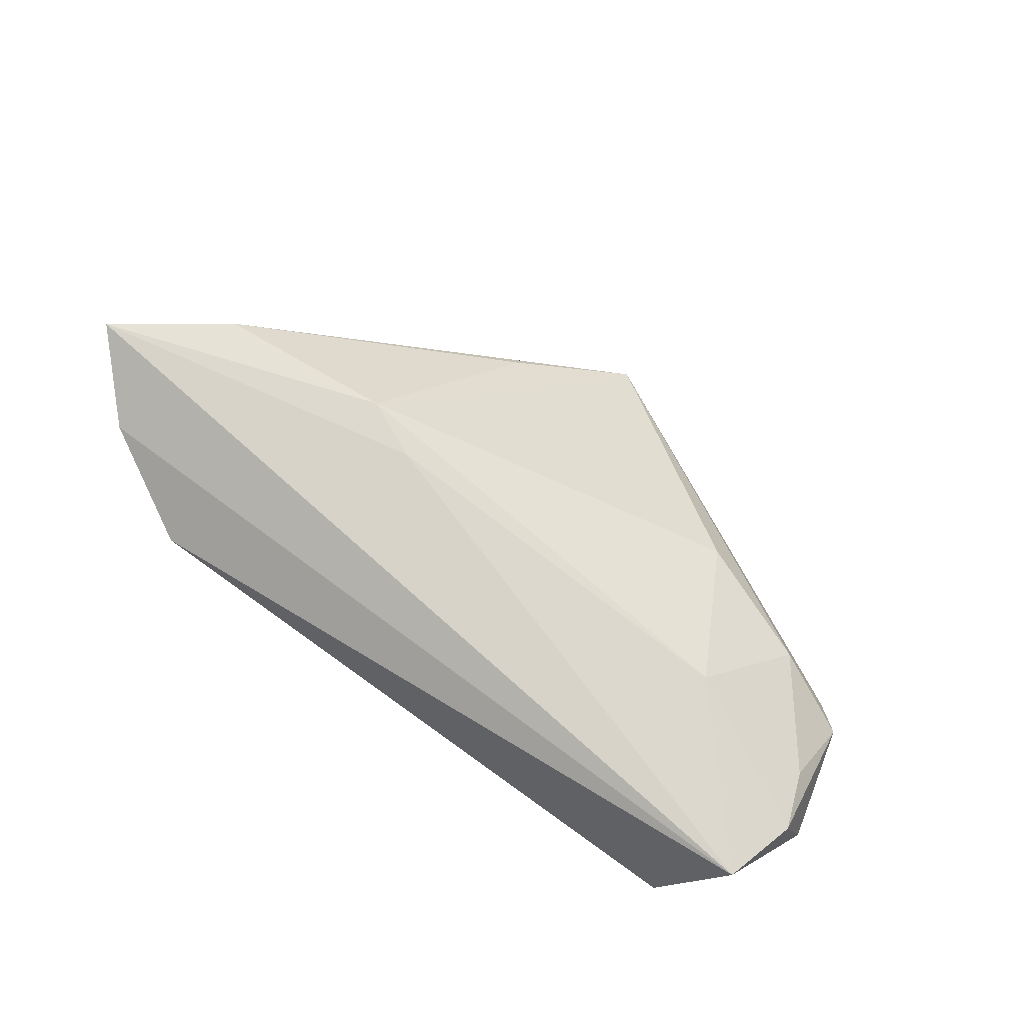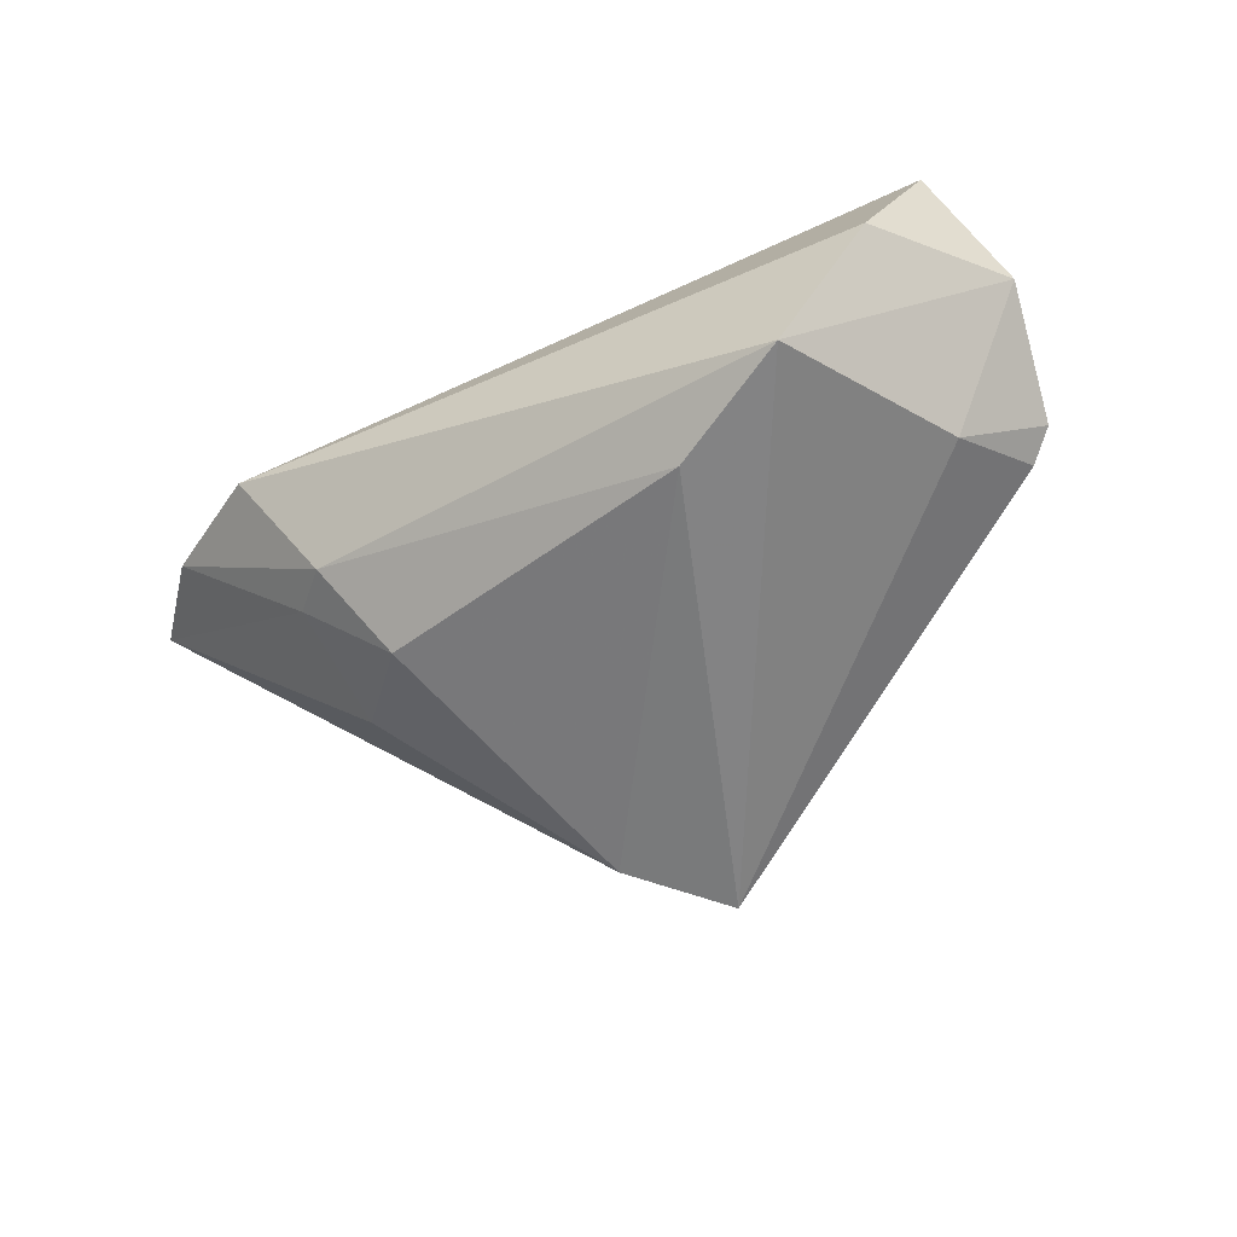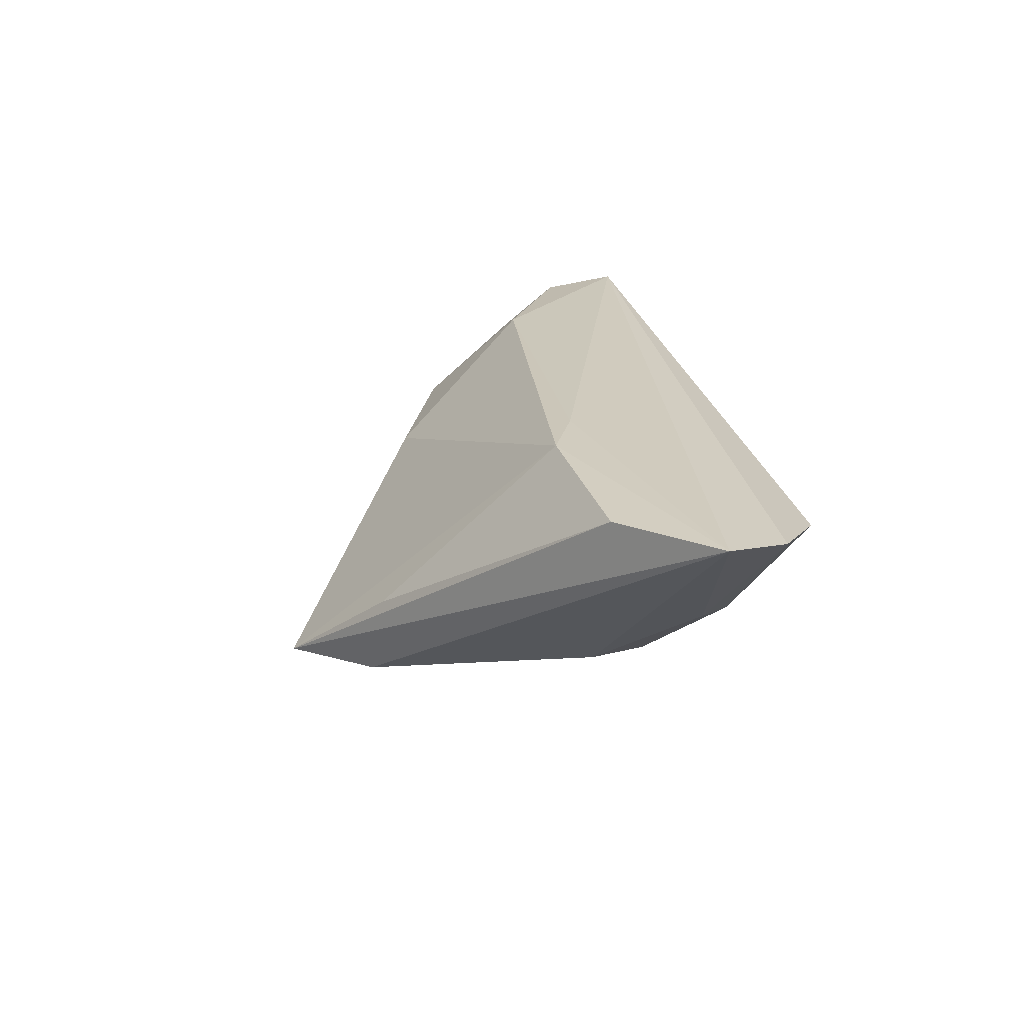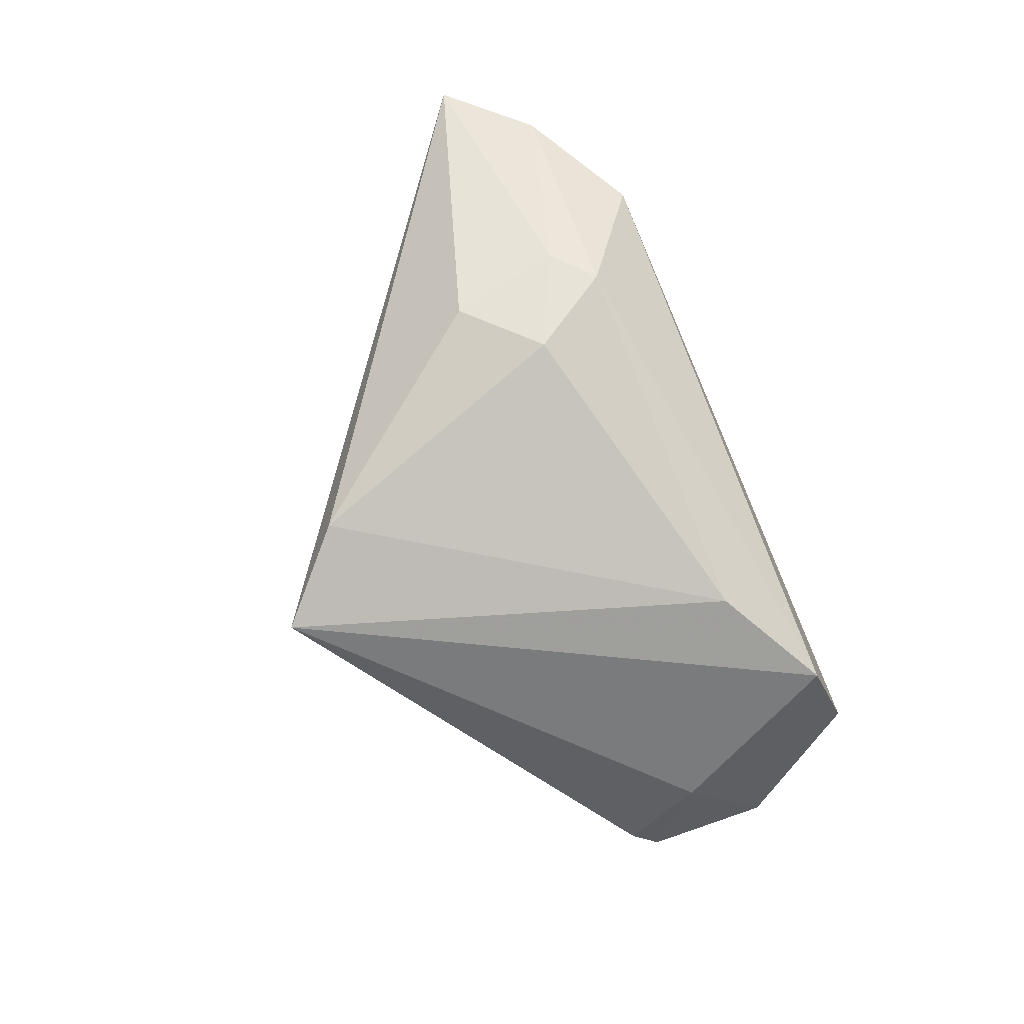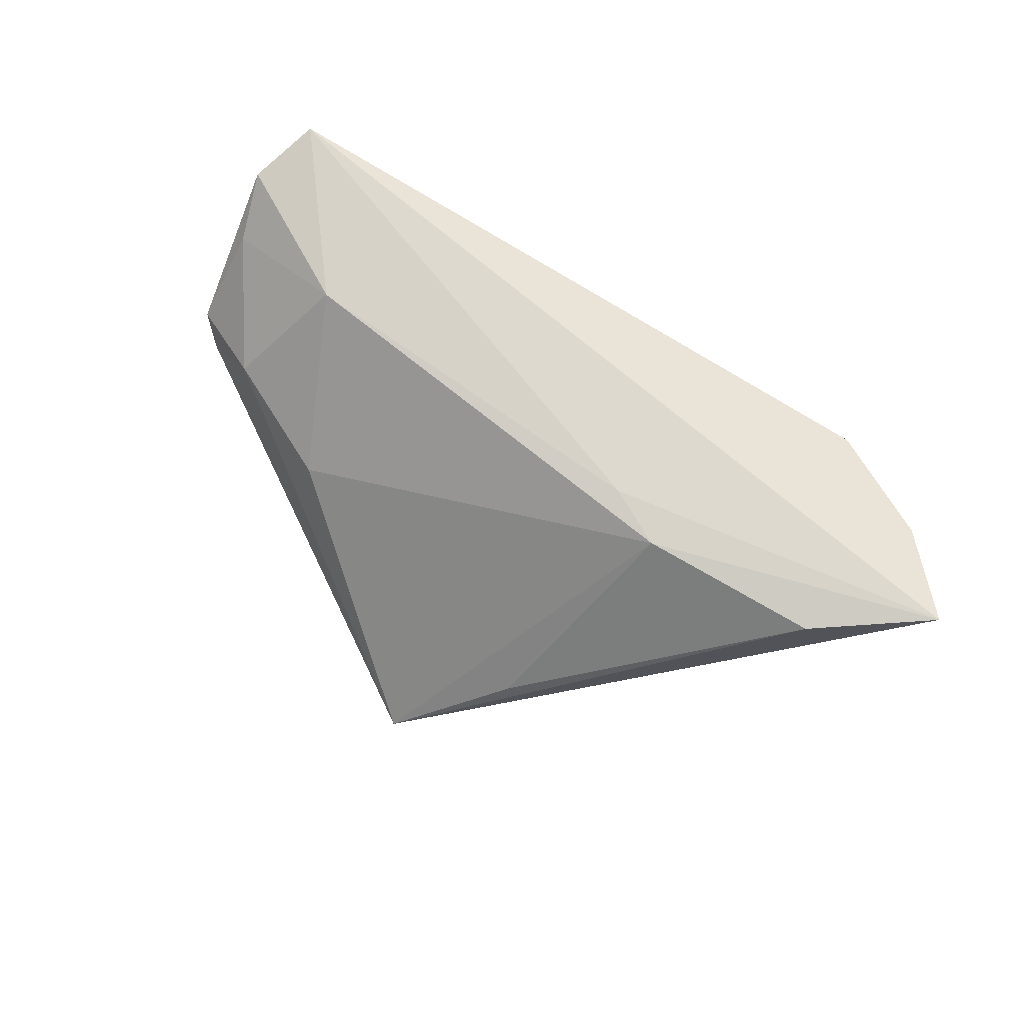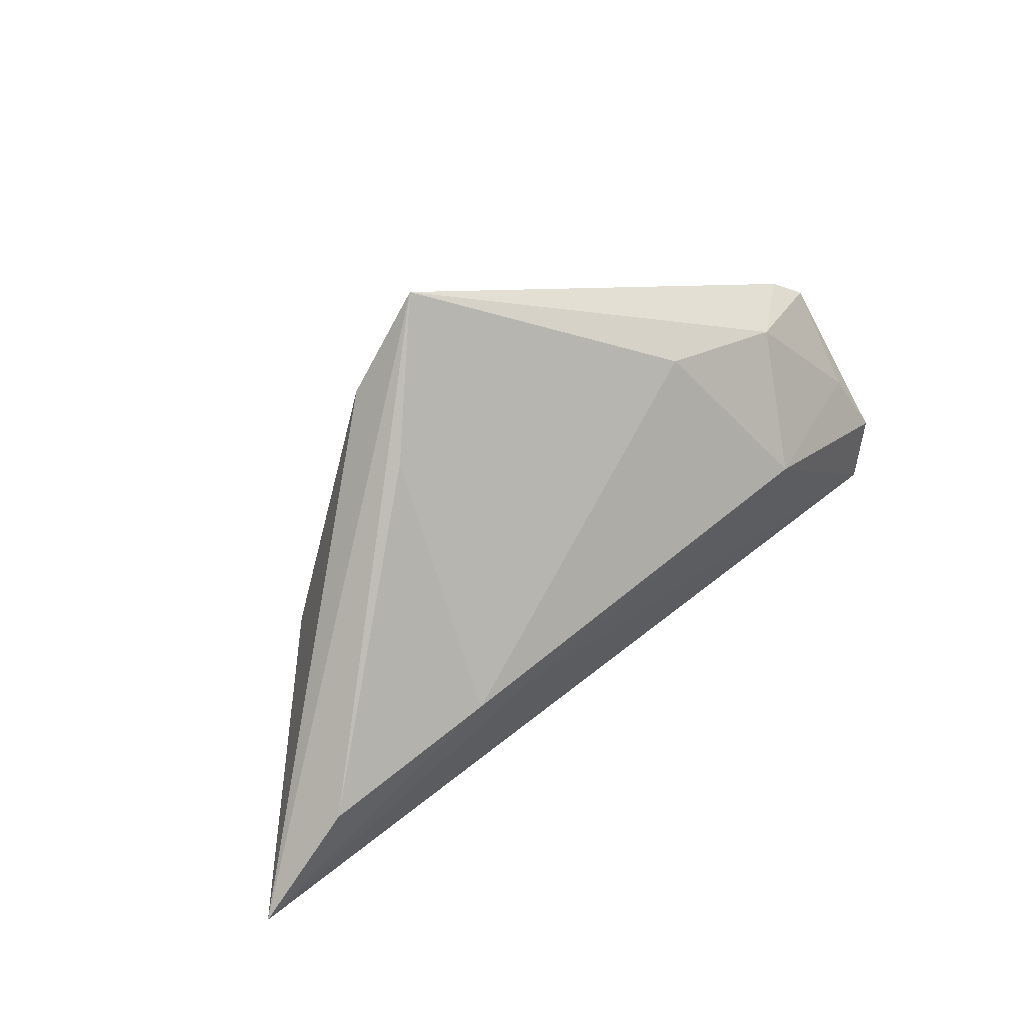
<metadata>
{"format":"obj","ext":"obj","renderer":"f3d","projection":"perspective","resolution":1024,"background":"white","views":[{"elev":76.4,"azim":35.0,"up":"+Z"},{"elev":-59.5,"azim":27.2,"up":"+Z"},{"elev":23.3,"azim":-100.9,"up":"+Z"},{"elev":-78.3,"azim":-66.9,"up":"+Z"},{"elev":71.5,"azim":-145.9,"up":"+Z"},{"elev":61.6,"azim":-41.2,"up":"+Y"}]}
</metadata>
<code>
v 0.02279 0.02215 0.001106
v 0.0504 -0.0003738 0.01116
v -0.0403 -0.01069 -0.003972
v -0.0209 0.00415 0.0189
v -0.02965 -0.005086 -0.01371
v -0.03854 0.004444 -0.009861
v 0.03006 -0.02307 -0.01876
v 0.05203 0.009604 -0.0006039
v -0.02903 0.007951 0.01849
v 0.03195 0.0022 0.01755
v 0.04982 -0.01848 0.0189
v 0.04251 0.000898 -0.01102
v 0.01393 -0.01495 -0.02042
v -0.03491 -0.01586 -0.005709
v -0.04344 -0.02451 0.009984
v -0.05353 0.006105 0.01737
v 0.05536 -0.007021 0.005668
v -0.0184 0.03324 -0.01911
v 0.05281 -0.00859 0.01653
v 0.04022 0.01477 0.00315
v 0.04289 -0.02451 -0.001799
v -0.02064 0.03173 -0.007324
v -0.05856 -0.01577 0.01465
v -0.007061 0.04409 -0.02068
v 0.04852 0.01249 -0.003178
v -0.06827 -0.004959 0.0189
f 12 7 24
f 24 25 12
f 12 17 7
f 4 26 11
f 4 9 26
f 16 24 26
f 26 9 16
f 10 4 11
f 9 4 10
f 11 15 21
f 21 15 7
f 21 17 11
f 7 17 21
f 11 26 23
f 23 15 11
f 22 9 24
f 24 16 22
f 22 16 9
f 19 10 11
f 11 17 19
f 24 9 1
f 9 10 1
f 24 7 13
f 7 15 14
f 14 13 7
f 5 13 14
f 15 23 14
f 20 1 10
f 20 25 24
f 24 1 20
f 24 13 18
f 18 13 5
f 5 6 18
f 26 24 18
f 18 6 26
f 3 23 26
f 3 14 23
f 26 6 3
f 5 14 3
f 3 6 5
f 25 20 8
f 8 19 17
f 8 12 25
f 17 12 8
f 10 19 2
f 2 20 10
f 19 8 2
f 2 8 20

</code>
